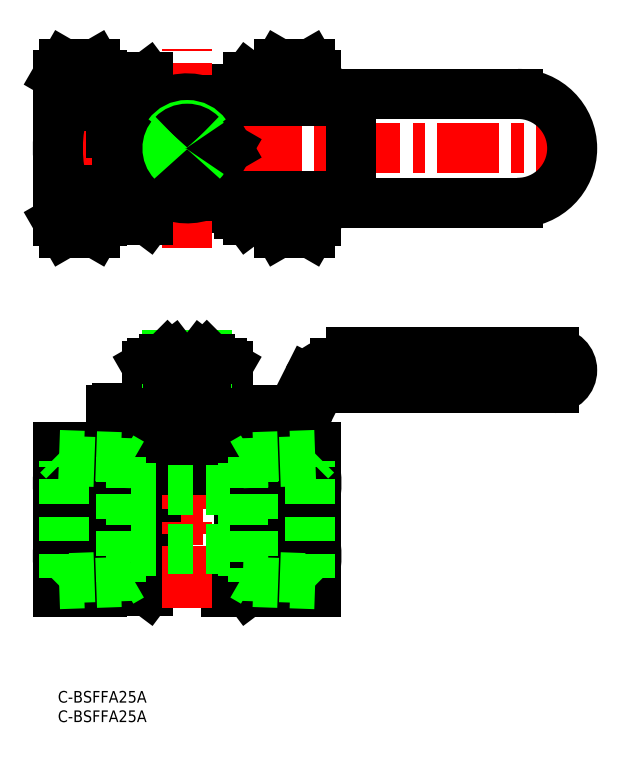
<metadata>
{"format":"dxf","ext":"dxf","renderer":"ezdxf+matplotlib","layout":"modelspace","background":"white","min_lineweight":24,"dpi":150}
</metadata>
<code>
0
SECTION
2
ENTITIES
0
LINE
8
CENTER
10
-4
20
44.07
30
0
11
70.5
21
44.07
31
0
0
LINE
8
0
10
25.37
20
56.7
30
0
11
25.37
21
28.77
31
0
0
LINE
8
0
10
23.07
20
56.7
30
0
11
23.07
21
25.7
31
0
0
LINE
8
0
10
-5.15e-14
20
62.82
30
0
11
15.27
21
62.82
31
0
0
LINE
8
0
10
11.25
20
25.7
30
0
11
23.07
21
25.7
31
0
0
LINE
8
0
10
25.37
20
28.77
30
0
11
46.64
21
28.77
31
0
0
LINE
8
0
10
23.07
20
25.7
30
0
11
25.37
21
28.77
31
0
0
LINE
8
0
10
43.28
20
25.32
30
0
11
66.5
21
25.32
31
0
0
LINE
8
0
10
46.64
20
66.65
30
0
11
46.64
21
28.77
31
0
0
LINE
8
0
10
48.94
20
25.7
30
0
11
55.25
21
25.7
31
0
0
LINE
8
0
10
48.94
20
25.7
30
0
11
46.64
21
28.77
31
0
0
LINE
8
0
10
43.28
20
28.77
30
0
11
43.28
21
25.32
31
0
0
LINE
8
0
10
19.86
20
72.77
30
0
11
19.86
21
58.23
31
0
0
LINE
8
0
10
15.27
20
72.77
30
0
11
19.86
21
72.77
31
0
0
LINE
8
0
10
15.27
20
72.77
30
0
11
15.27
21
58.23
31
0
0
LINE
8
0
10
11.25
20
59.76
30
0
11
15.27
21
59.76
31
0
0
LINE
8
0
10
15.27
20
58.23
30
0
11
19.86
21
58.23
31
0
0
LINE
8
0
10
19.86
20
66.65
30
0
11
46.11
21
66.65
31
0
0
LINE
8
CENTER
10
33.25
20
21.32
30
0
11
33.25
21
91.5
31
0
0
LINE
8
0
10
46.11
20
62.82
30
0
11
46.11
21
66.65
31
0
0
LINE
8
0
10
46.64
20
66.65
30
0
11
52.15
21
66.65
31
0
0
LINE
8
0
10
52.15
20
66.65
30
0
11
52.15
21
50.38
31
0
0
LINE
8
0
10
46.64
20
50.38
30
0
11
52.15
21
50.38
31
0
0
LINE
8
0
10
48.94
20
50.38
30
0
11
48.94
21
25.7
31
0
0
LINE
8
0
10
52.15
20
59.76
30
0
11
55.25
21
59.76
31
0
0
LINE
8
0
10
52.15
20
62.82
30
0
11
66.5
21
62.82
31
0
0
LINE
8
0
10
19.86
20
59.76
30
0
11
28.66
21
59.76
31
0
0
LINE
8
0
10
19.86
20
62.82
30
0
11
28.66
21
62.82
31
0
0
LINE
8
0
10
13.73
20
68.48
30
0
11
15.27
21
68.48
31
0
0
LINE
8
0
10
44.73
20
66.65
30
0
11
44.73
21
68.48
31
0
0
LINE
8
0
10
21.77
20
66.65
30
0
11
21.77
21
68.48
31
0
0
LINE
8
0
10
23.07
20
56.7
30
0
11
46.64
21
56.7
31
0
0
LINE
8
0
10
28.66
20
59.76
30
0
11
28.66
21
62.82
31
0
0
LINE
8
0
10
37.84
20
59.76
30
0
11
37.84
21
62.82
31
0
0
ARC
8
0
10
33.25
20
65.88
30
0
40
7.653
50
233.1
51
306.9
0
LINE
8
0
10
37.84
20
59.76
30
0
11
46.64
21
59.76
31
0
0
LINE
8
0
10
37.84
20
62.82
30
0
11
46.64
21
62.82
31
0
0
LINE
8
0
10
13.73
20
72.31
30
0
11
13.73
21
68.48
31
0
0
LINE
8
0
10
13.73
20
72.31
30
0
11
15.27
21
72.31
31
0
0
LINE
8
0
10
19.86
20
68.48
30
0
11
57.99
21
68.48
31
0
0
LINE
8
0
10
19.86
20
72.31
30
0
11
57.99
21
72.31
31
0
0
LINE
8
0
10
75.37
20
87.07
30
0
11
127.7
21
87.07
31
0
0
LINE
8
0
10
75.37
20
77.89
30
0
11
127.7
21
77.89
31
0
0
LINE
8
0
10
75.37
20
77.89
30
0
11
75.37
21
87.07
31
0
0
LINE
8
0
10
75.37
20
84.39
30
0
11
71.15
21
84.39
31
0
0
LINE
8
0
10
75.37
20
80.57
30
0
11
71.15
21
80.57
31
0
0
LINE
8
0
10
64.83
20
72.7
30
0
11
67.73
21
78.46
31
0
0
LINE
8
0
10
61.41
20
74.42
30
0
11
64.31
21
80.18
31
0
0
ARC
8
0
10
127.7
20
82.48
30
0
40
4.592
50
270
51
90
0
LINE
8
0
10
42.25
20
72.31
30
0
11
42.25
21
75.37
31
0
0
LINE
8
0
10
24.25
20
72.31
30
0
11
24.25
21
75.37
31
0
0
ARC
8
0
10
57.99
20
76.14
30
0
40
3.827
50
270
51
333.3
0
ARC
8
0
10
71.15
20
76.74
30
0
40
3.827
50
90
51
153.3
0
ARC
8
0
10
57.99
20
76.14
30
0
40
7.653
50
270
51
333.3
0
ARC
8
0
10
71.15
20
76.74
30
0
40
7.653
50
90
51
153.3
0
LINE
8
CENTER
10
-4
20
139.5
30
0
11
136.2
21
139.5
31
0
0
LINE
8
0
10
11.25
20
157.9
30
0
11
23.07
21
157.9
31
0
0
LINE
8
0
10
23.07
20
154.8
30
0
11
48.94
21
154.8
31
0
0
LINE
8
0
10
23.07
20
157.9
30
0
11
25.37
21
154.8
31
0
0
LINE
8
0
10
46.64
20
154.8
30
0
11
48.94
21
157.9
31
0
0
LINE
8
0
10
48.94
20
157.9
30
0
11
55.25
21
157.9
31
0
0
LINE
8
0
10
11.25
20
121.2
30
0
11
23.07
21
121.2
31
0
0
LINE
8
0
10
23.07
20
124.2
30
0
11
46.64
21
124.2
31
0
0
LINE
8
0
10
23.07
20
121.2
30
0
11
25.37
21
124.2
31
0
0
LINE
8
0
10
47.79
20
122.7
30
0
11
48.94
21
121.2
31
0
0
LINE
8
0
10
48.94
20
121.2
30
0
11
55.25
21
121.2
31
0
0
LINE
8
CENTER
10
33.25
20
113.9
30
0
11
33.25
21
165.2
31
0
0
ARC
8
0
10
33.25
20
139.5
30
0
40
12.86
50
180
51
287.8
0
LINE
8
0
10
33.25
20
151.8
30
0
11
75.37
21
151.8
31
0
0
LINE
8
0
10
33.25
20
127.3
30
0
11
75.37
21
127.3
31
0
0
ARC
8
0
10
33.25
20
139.5
30
0
40
12.24
50
90
51
131.4
0
LINE
8
0
10
17.56
20
148.7
30
0
11
25.15
21
148.7
31
0
0
LINE
8
0
10
19.86
20
126.7
30
0
11
19.86
21
139.5
31
0
0
LINE
8
0
10
15.27
20
126.7
30
0
11
15.27
21
139.5
31
0
0
LINE
8
0
10
13.73
20
143.3
30
0
11
13.73
21
144.9
31
0
0
LINE
8
0
10
15.27
20
126.7
30
0
11
19.86
21
126.7
31
0
0
ARC
8
0
10
17.56
20
144.9
30
0
40
3.827
50
90
51
180
0
ARC
8
0
10
17.56
20
143.3
30
0
40
3.827
50
180
51
270
0
ARC
8
0
10
33.25
20
139.5
30
0
40
12.24
50
180
51
270
0
ARC
8
0
10
33.25
20
139.5
30
0
40
12.86
50
72.25
51
134.4
0
LINE
8
0
10
15.27
20
139.5
30
0
11
21.01
21
139.5
31
0
0
LINE
8
0
10
75.37
20
125.5
30
0
11
75.37
21
153.5
31
0
0
LINE
8
0
10
75.37
20
153.5
30
0
11
118.2
21
153.5
31
0
0
LINE
8
0
10
75.37
20
125.5
30
0
11
118.2
21
125.5
31
0
0
LINE
8
0
10
23.07
20
121.2
30
0
11
23.07
21
124.2
31
0
0
LINE
8
0
10
48.94
20
121.2
30
0
11
48.94
21
122.7
31
0
0
LINE
8
0
10
48.94
20
157.9
30
0
11
48.94
21
154.8
31
0
0
LINE
8
0
10
23.07
20
157.9
30
0
11
23.07
21
154.8
31
0
0
ARC
8
0
10
118.2
20
139.5
30
0
40
14.01
50
270
51
90
0
LINE
8
0
10
46.64
20
122.7
30
0
11
46.64
21
127.3
31
0
0
LINE
8
0
10
52.15
20
122.7
30
0
11
52.15
21
127.3
31
0
0
LINE
8
0
10
46.64
20
122.7
30
0
11
52.15
21
122.7
31
0
0
INSERT
8
0
2
*U12
10
0
20
0
30
0
0
INSERT
8
0
2
*U13
10
0
20
0
30
0
0
LINE
8
0
10
1.675
20
150.3
30
0
11
26.31
21
150.3
31
0
0
LINE
8
0
10
9.575
20
161.2
30
0
11
1.675
21
161.2
31
0
0
LINE
8
0
10
26.31
20
128.7
30
0
11
19.86
21
128.7
31
0
0
LINE
8
0
10
1.675
20
117.9
30
0
11
9.575
21
117.9
31
0
0
LINE
8
0
10
-3.73e-14
20
120.8
30
0
11
-7.99e-14
21
158.3
31
0
0
ARC
8
0
10
35.83
20
139.5
30
0
40
35.83
50
162.4
51
197.6
0
LINE
8
0
10
-3.73e-14
20
120.8
30
0
11
1.675
21
117.9
31
0
0
ARC
8
0
10
9.584
20
123.3
30
0
40
9.584
50
145.6
51
205.6
0
LINE
8
0
10
-7.99e-14
20
158.3
30
0
11
1.675
21
161.2
31
0
0
ARC
8
0
10
9.584
20
155.8
30
0
40
9.584
50
154.4
51
214.4
0
LINE
8
0
10
11.25
20
120.8
30
0
11
11.25
21
128.7
31
0
0
LINE
8
0
10
11.25
20
120.8
30
0
11
9.575
21
117.9
31
0
0
ARC
8
0
10
1.666
20
123.3
30
0
40
9.584
50
334.4
51
34.38
0
LINE
8
0
10
11.25
20
158.3
30
0
11
9.575
21
161.2
31
0
0
ARC
8
0
10
1.666
20
155.8
30
0
40
9.584
50
325.6
51
25.62
0
ARC
8
0
10
-15.83
20
53.45
30
0
40
27.08
50
339.7
51
20.26
0
ARC
8
0
10
27.08
20
53.45
30
0
40
27.08
50
159.7
51
200.3
0
LINE
8
0
10
5.3e-15
20
25.32
30
0
11
-5.15e-14
21
62.82
31
0
0
LINE
8
0
10
11.25
20
25.32
30
0
11
5.3e-15
21
25.32
31
0
0
LINE
8
0
10
1.675
20
44.07
30
0
11
9.575
21
44.07
31
0
0
ARC
8
0
10
27.08
20
34.7
30
0
40
27.08
50
159.7
51
200.3
0
ARC
8
0
10
-15.83
20
34.7
30
0
40
27.08
50
339.7
51
20.26
0
LINE
8
0
10
11.25
20
25.32
30
0
11
11.25
21
62.82
31
0
0
ARC
8
0
10
82.33
20
53.45
30
0
40
27.08
50
159.7
51
200.3
0
ARC
8
0
10
39.42
20
53.45
30
0
40
27.08
50
339.7
51
20.26
0
LINE
8
0
10
66.5
20
25.32
30
0
11
66.5
21
62.82
31
0
0
LINE
8
0
10
64.83
20
44.07
30
0
11
56.92
21
44.07
31
0
0
ARC
8
0
10
39.42
20
34.7
30
0
40
27.08
50
339.7
51
20.26
0
ARC
8
0
10
82.33
20
34.7
30
0
40
27.08
50
159.7
51
200.3
0
LINE
8
0
10
55.25
20
25.32
30
0
11
55.25
21
62.82
31
0
0
LINE
8
0
10
15.27
20
128.7
30
0
11
1.675
21
128.7
31
0
0
LINE
8
0
10
11.25
20
150.3
30
0
11
11.25
21
158.3
31
0
0
LINE
8
0
10
56.92
20
161.2
30
0
11
64.83
21
161.2
31
0
0
LINE
8
0
10
64.83
20
117.9
30
0
11
56.92
21
117.9
31
0
0
LINE
8
0
10
66.5
20
120.8
30
0
11
66.5
21
127.3
31
0
0
LINE
8
0
10
66.5
20
120.8
30
0
11
64.83
21
117.9
31
0
0
ARC
8
0
10
56.92
20
123.3
30
0
40
9.584
50
334.4
51
24.62
0
LINE
8
0
10
66.5
20
158.3
30
0
11
64.83
21
161.2
31
0
0
ARC
8
0
10
56.92
20
155.8
30
0
40
9.584
50
335.4
51
25.62
0
LINE
8
0
10
55.25
20
120.8
30
0
11
55.25
21
127.3
31
0
0
LINE
8
0
10
55.25
20
151.8
30
0
11
55.25
21
158.3
31
0
0
LINE
8
0
10
55.25
20
120.8
30
0
11
56.92
21
117.9
31
0
0
ARC
8
0
10
64.83
20
123.3
30
0
40
9.584
50
155.4
51
205.6
0
LINE
8
0
10
55.25
20
158.3
30
0
11
56.92
21
161.2
31
0
0
ARC
8
0
10
64.83
20
155.8
30
0
40
9.584
50
154.4
51
204.6
0
LINE
8
0
10
66.5
20
151.8
30
0
11
66.5
21
158.3
31
0
0
CIRCLE
8
0
10
33.25
20
139.5
30
0
40
9
0
ARC
8
0
10
33.25
20
139.5
30
0
40
6
50
215.7
51
324.3
0
ARC
8
0
10
33.25
20
67.18
30
0
40
17.2
50
72.41
51
107.6
0
LINE
8
0
10
24.25
20
84.37
30
0
11
42.25
21
84.37
31
0
0
ARC
8
0
10
33.25
20
92.57
30
0
40
17.2
50
252.4
51
287.6
0
LINE
8
0
10
24.25
20
75.37
30
0
11
42.25
21
75.37
31
0
0
ARC
8
0
10
33.25
20
139.5
30
0
40
5.053
50
223.8
51
316.2
0
ARC
8
0
10
25.46
20
79.77
30
0
40
4.6
50
55.62
51
115.6
0
ARC
8
0
10
25.46
20
79.97
30
0
40
4.6
50
244.4
51
304.4
0
LINE
8
0
10
22.86
20
83.57
30
0
11
22.86
21
76.18
31
0
0
LINE
8
0
10
24.25
20
84.37
30
0
11
22.86
21
83.57
31
0
0
LINE
8
0
10
24.25
20
75.37
30
0
11
22.86
21
76.18
31
0
0
LINE
8
0
10
28.05
20
76.18
30
0
11
28.05
21
83.57
31
0
0
LINE
8
0
10
38.45
20
83.57
30
0
11
38.45
21
76.18
31
0
0
LINE
8
0
10
43.64
20
76.18
30
0
11
43.64
21
83.57
31
0
0
LINE
8
0
10
42.25
20
84.37
30
0
11
43.64
21
83.57
31
0
0
ARC
8
0
10
41.04
20
79.77
30
0
40
4.6
50
64.38
51
124.4
0
LINE
8
0
10
42.25
20
75.37
30
0
11
43.64
21
76.18
31
0
0
ARC
8
0
10
41.04
20
79.97
30
0
40
4.6
50
235.6
51
295.6
0
LINE
8
0
10
28.05
20
148.5
30
0
11
22.86
21
139.5
31
0
0
LINE
8
0
10
22.86
20
139.5
30
0
11
28.05
21
130.5
31
0
0
LINE
8
0
10
28.05
20
130.5
30
0
11
38.45
21
130.5
31
0
0
LINE
8
0
10
38.45
20
130.5
30
0
11
43.64
21
139.5
31
0
0
LINE
8
0
10
43.64
20
139.5
30
0
11
38.45
21
148.5
31
0
0
LINE
8
0
10
38.45
20
148.5
30
0
11
28.05
21
148.5
31
0
0
LINE
8
0
10
28.38
20
143
30
0
11
38.12
21
143
31
0
0
LINE
8
0
10
28.38
20
136
30
0
11
38.12
21
136
31
0
0
ARC
8
0
10
33.25
20
139.5
30
0
40
6
50
35.69
51
144.3
0
ARC
8
0
10
33.25
20
139.5
30
0
40
5.053
50
43.84
51
136.2
0
ARC
8
0
10
33.25
20
139.5
30
0
40
6
50
144.3
51
215.7
0
ARC
8
0
10
33.25
20
139.5
30
0
40
5.053
50
136.2
51
223.8
0
ARC
8
0
10
33.25
20
139.5
30
0
40
5.053
50
316.2
51
43.84
0
ARC
8
0
10
33.25
20
139.5
30
0
40
6
50
324.3
51
35.69
0
LINE
8
0
10
28.2
20
86.37
30
0
11
38.3
21
86.37
31
0
0
LINE
8
0
10
27.25
20
85.43
30
0
11
27.25
21
84.37
31
0
0
LINE
8
0
10
39.25
20
85.43
30
0
11
39.25
21
84.37
31
0
0
LINE
8
0
10
28.2
20
86.37
30
0
11
28.2
21
84.37
31
0
0
LINE
8
0
10
38.3
20
86.37
30
0
11
38.3
21
84.37
31
0
0
LINE
8
0
10
28.2
20
86.37
30
0
11
27.25
21
85.43
31
0
0
LINE
8
0
10
27.25
20
85.43
30
0
11
28.38
21
85.43
31
0
0
LINE
8
0
10
39.25
20
85.43
30
0
11
38.3
21
86.37
31
0
0
LINE
8
0
10
29.61
20
86.37
30
0
11
28.38
21
85.43
31
0
0
LINE
8
0
10
28.38
20
85.43
30
0
11
28.38
21
84.37
31
0
0
LINE
8
0
10
36.89
20
86.37
30
0
11
38.12
21
85.43
31
0
0
LINE
8
0
10
38.12
20
85.43
30
0
11
38.12
21
84.37
31
0
0
LINE
8
0
10
38.12
20
85.43
30
0
11
39.25
21
85.43
31
0
0
LINE
8
0
10
64.97
20
28.98
30
0
11
64.97
21
59.16
31
0
0
LINE
8
0
10
50.3
20
60.13
30
0
11
50.3
21
28.01
31
0
0
LINE
8
0
10
47.57
20
58.56
30
0
11
47.57
21
29.59
31
0
0
LINE
8
0
10
47.57
20
29.59
30
0
11
64.97
21
28.98
31
0
0
LINE
8
0
10
50.3
20
28.01
30
0
11
66.5
21
27.45
31
0
0
LINE
8
0
10
50.3
20
28.01
30
0
11
47.57
21
29.59
31
0
0
LINE
8
0
10
64.97
20
28.98
30
0
11
66.5
21
27.45
31
0
0
LINE
8
0
10
50.3
20
60.13
30
0
11
66.5
21
60.7
31
0
0
LINE
8
0
10
47.57
20
58.56
30
0
11
64.97
21
59.16
31
0
0
LINE
8
0
10
50.3
20
60.13
30
0
11
47.57
21
58.56
31
0
0
LINE
8
0
10
64.97
20
59.16
30
0
11
66.5
21
60.7
31
0
0
LINE
8
0
10
1.533
20
28.98
30
0
11
1.533
21
59.16
31
0
0
LINE
8
0
10
16.2
20
60.13
30
0
11
16.2
21
28.01
31
0
0
LINE
8
0
10
18.93
20
58.56
30
0
11
18.93
21
29.59
31
0
0
LINE
8
0
10
18.93
20
29.59
30
0
11
1.533
21
28.98
31
0
0
LINE
8
0
10
16.2
20
28.01
30
0
11
-1.42e-14
21
27.45
31
0
0
LINE
8
0
10
16.2
20
28.01
30
0
11
18.93
21
29.59
31
0
0
LINE
8
0
10
1.533
20
28.98
30
0
11
-1.42e-14
21
27.45
31
0
0
LINE
8
0
10
16.2
20
60.13
30
0
11
-1.42e-14
21
60.7
31
0
0
LINE
8
0
10
18.93
20
58.56
30
0
11
1.533
21
59.16
31
0
0
LINE
8
0
10
16.2
20
60.13
30
0
11
18.93
21
58.56
31
0
0
LINE
8
0
10
1.533
20
59.16
30
0
11
-1.42e-14
21
60.7
31
0
0
LINE
8
0
10
18.93
20
51.57
30
0
11
47.57
21
51.57
31
0
0
LINE
8
0
10
18.93
20
36.57
30
0
11
47.57
21
36.57
31
0
0
ENDSEC
0
EOF

</code>
